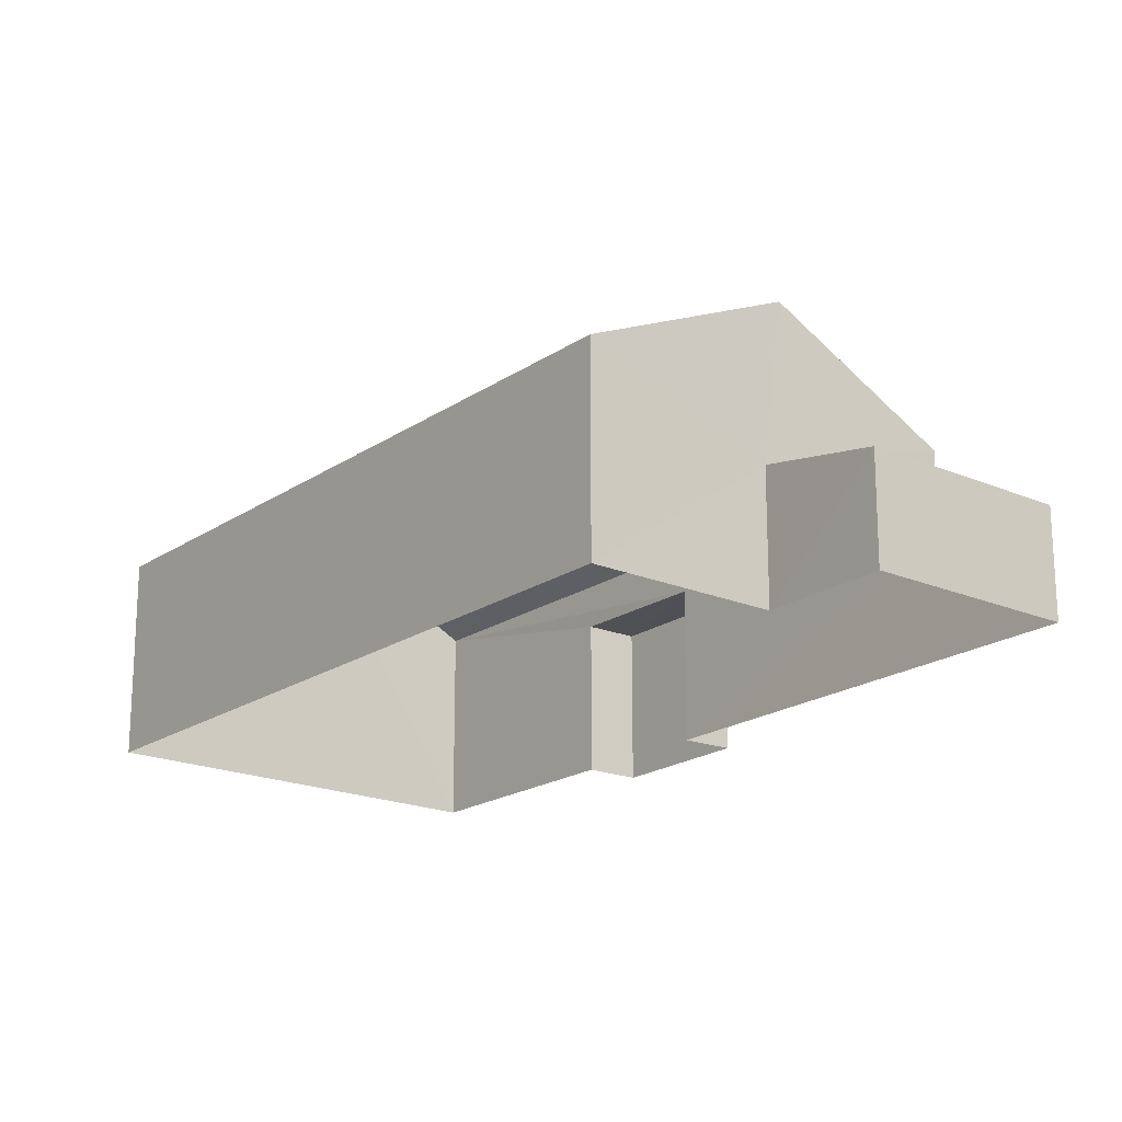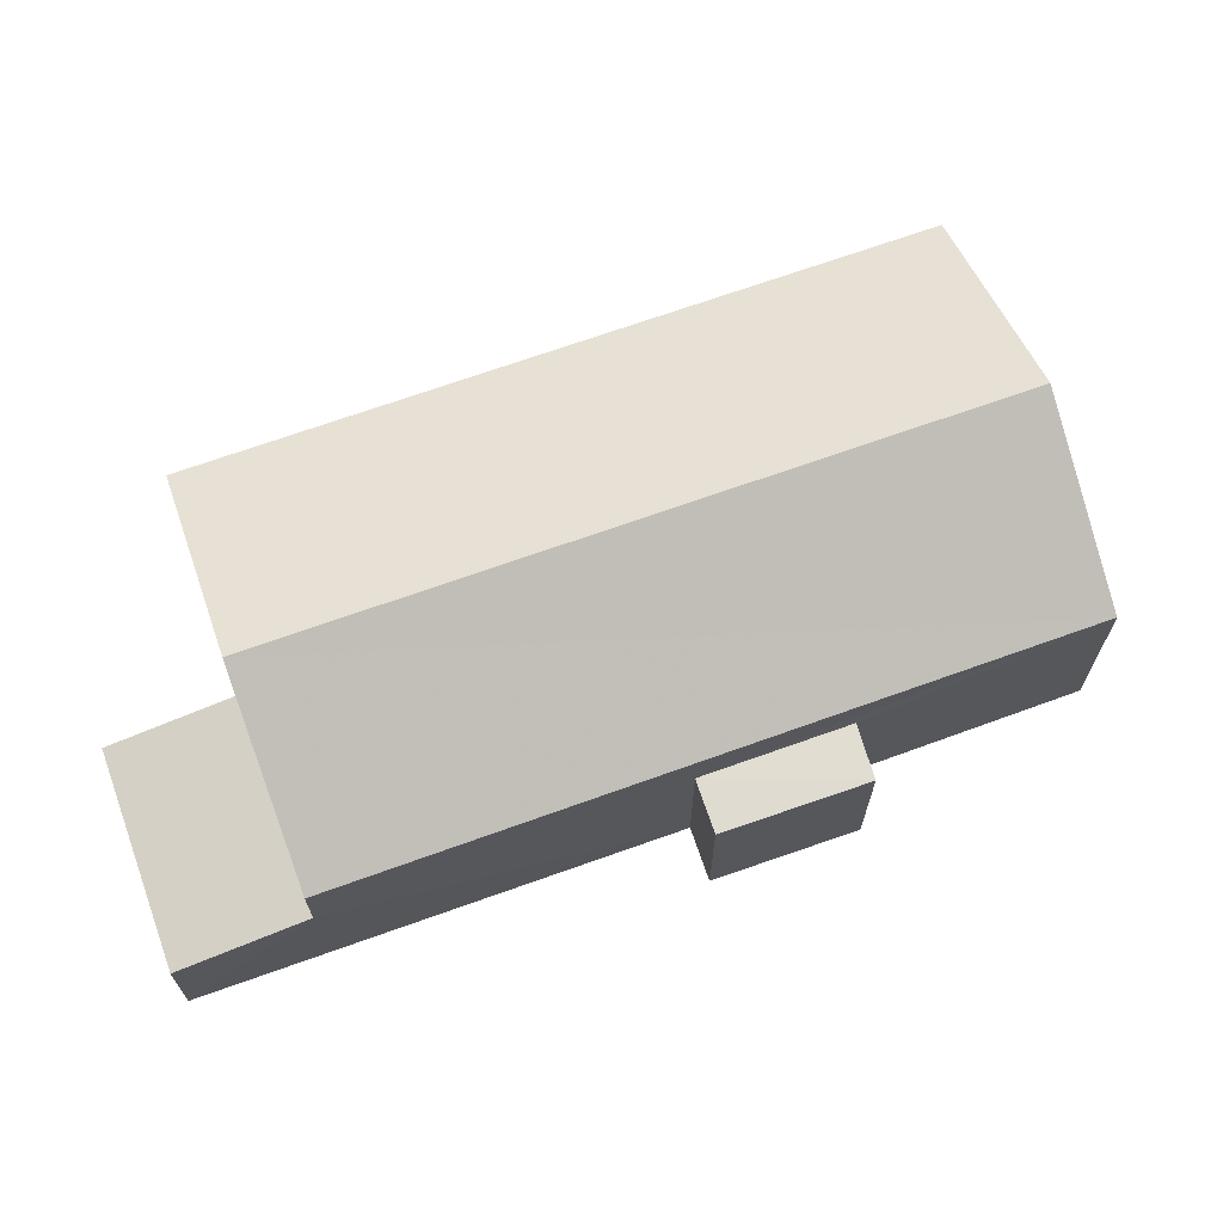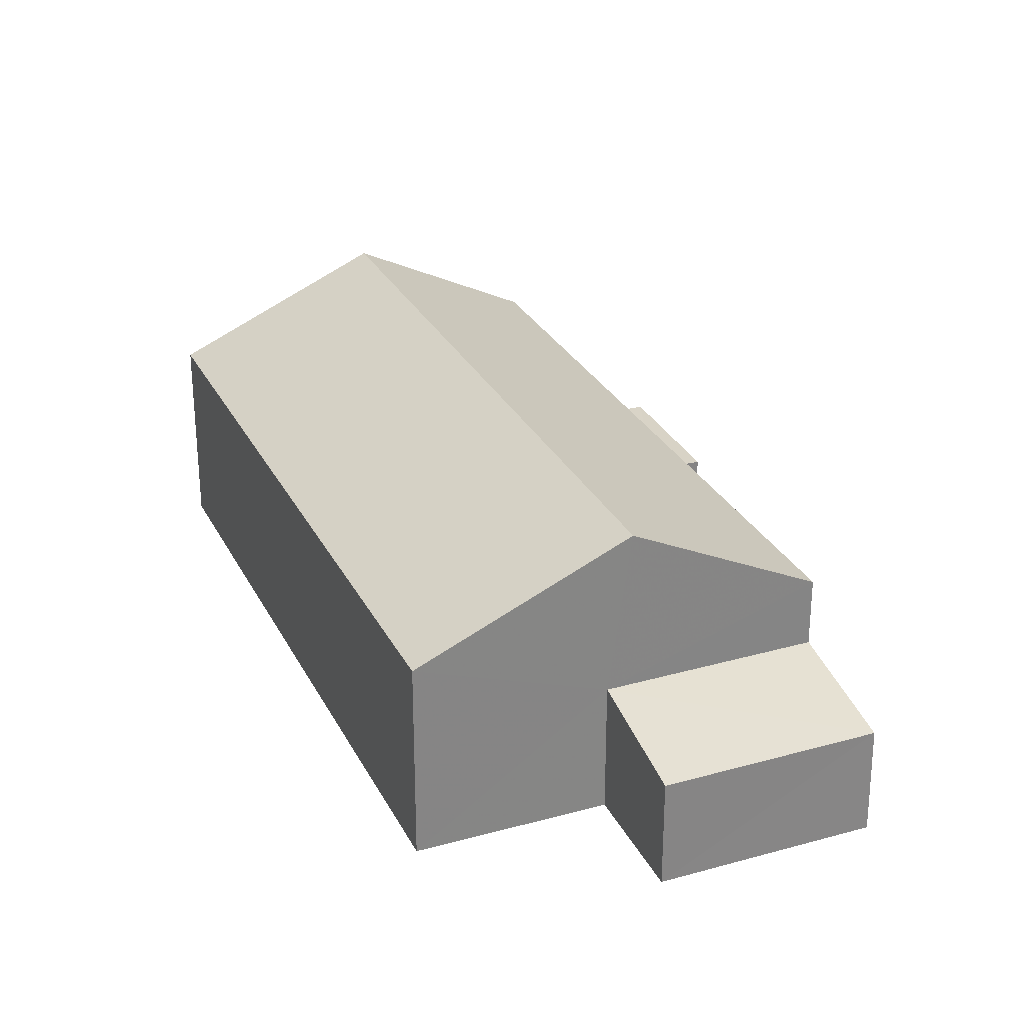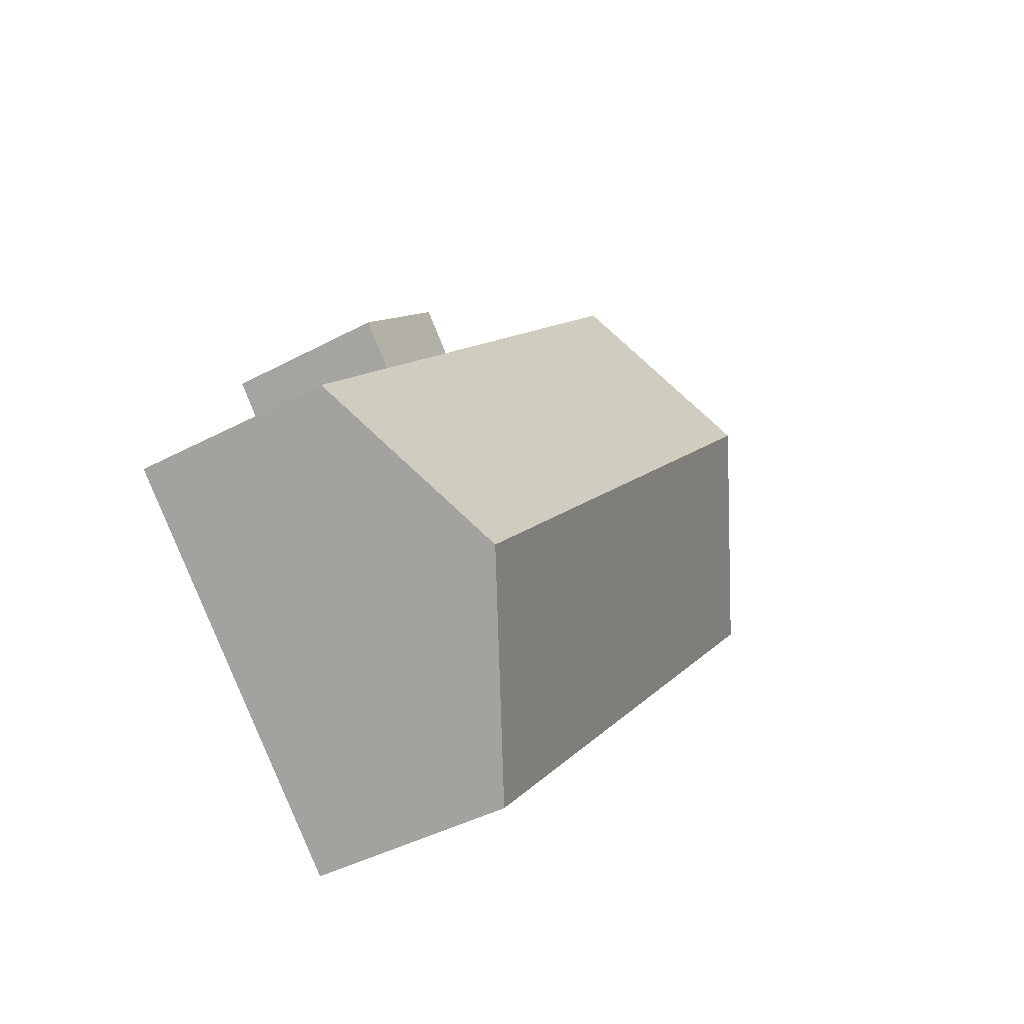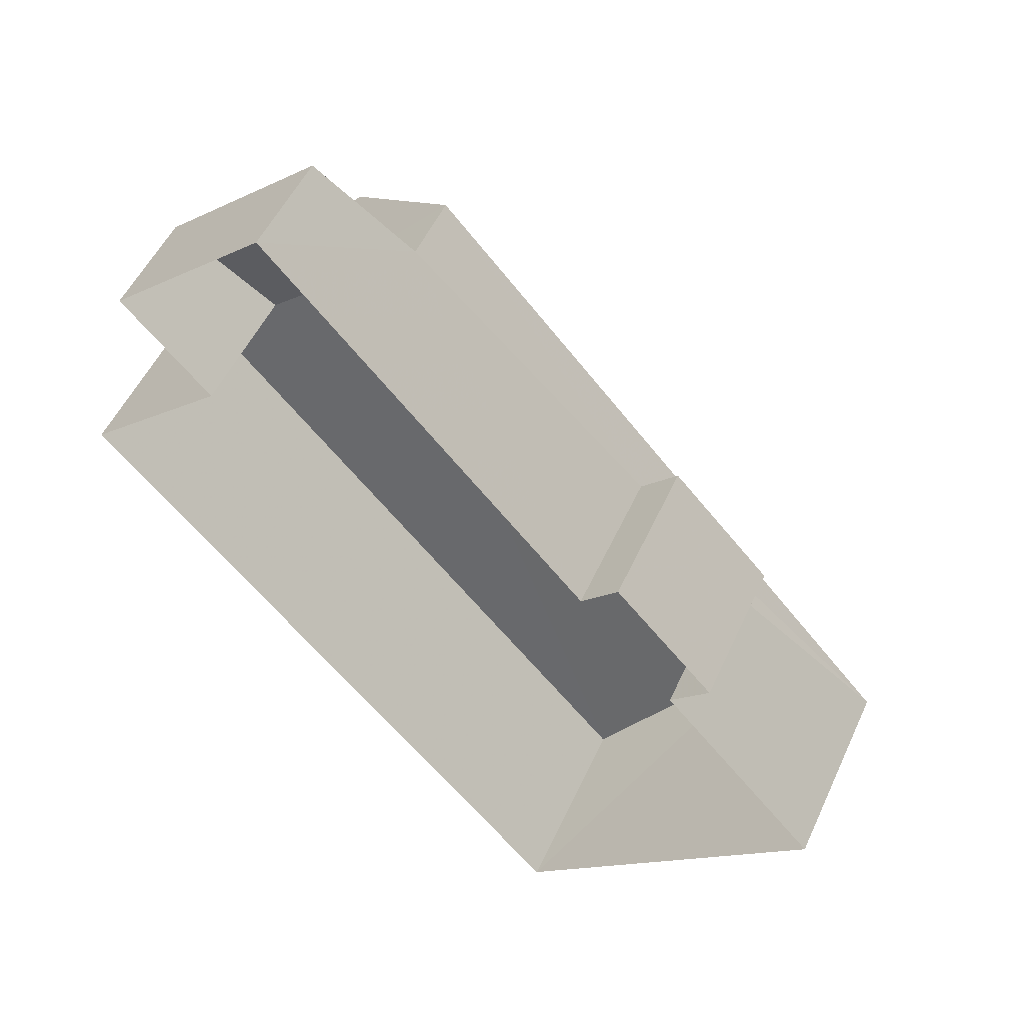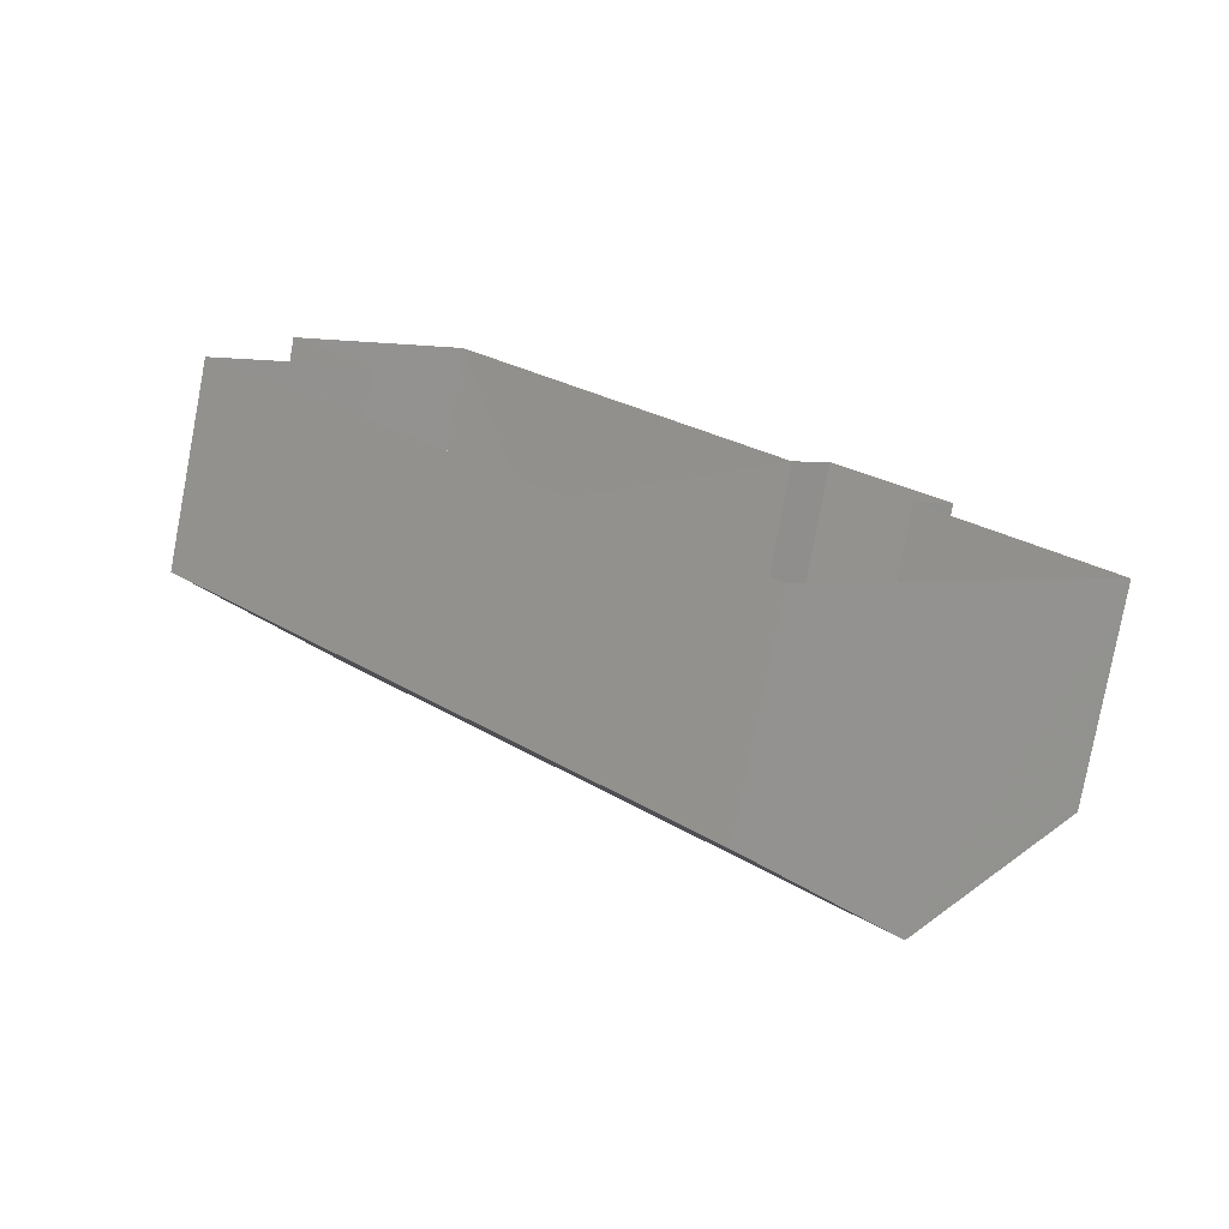
<metadata>
{"format":"obj","ext":"obj","renderer":"f3d","projection":"perspective","resolution":1024,"background":"white","views":[{"elev":-19.5,"azim":99.3,"up":"+Z"},{"elev":69.7,"azim":-151.7,"up":"+Z"},{"elev":28.4,"azim":115.4,"up":"+Z"},{"elev":-42.9,"azim":-57.7,"up":"+Y"},{"elev":52.0,"azim":-155.6,"up":"+Y"},{"elev":-77.3,"azim":169.6,"up":"+Y"}]}
</metadata>
<code>
v -3.139e+05 3.914e+04 12.13
v -3.139e+05 3.914e+04 12.13
v -3.139e+05 3.914e+04 12.13
v -3.139e+05 3.915e+04 12.13
v -3.139e+05 3.915e+04 12.13
v -3.139e+05 3.915e+04 12.13
v -3.139e+05 3.915e+04 12.13
v -3.139e+05 3.915e+04 12.13
v -3.139e+05 3.915e+04 12.13
v -3.139e+05 3.915e+04 12.13
v -3.139e+05 3.915e+04 14.29
v -3.139e+05 3.915e+04 13.89
v -3.139e+05 3.915e+04 13.89
v -3.139e+05 3.915e+04 14.29
v -3.139e+05 3.914e+04 15.39
v -3.139e+05 3.915e+04 15.39
v -3.139e+05 3.915e+04 16.91
v -3.139e+05 3.914e+04 16.91
v -3.139e+05 3.914e+04 15.39
v -3.139e+05 3.915e+04 15.39
v -3.139e+05 3.915e+04 14.68
v -3.139e+05 3.915e+04 14.68
v -3.139e+05 3.915e+04 14.68
v -3.139e+05 3.914e+04 14.68
f 1 2 3
f 4 3 5
f 5 2 6
f 5 6 7
f 8 9 10
f 10 4 5
f 8 10 5
f 3 2 5
f 11 12 13
f 14 11 13
f 15 16 17
f 18 15 17
f 17 19 18
f 17 20 19
f 21 22 23
f 21 24 22
f 23 5 7
f 23 22 5
f 23 7 6
f 21 23 6
f 21 6 2
f 24 21 2
f 11 4 10
f 16 4 11
f 16 11 17
f 11 14 20
f 11 20 17
f 16 3 4
f 16 15 3
f 19 1 18
f 1 3 18
f 3 15 18
f 13 9 8
f 13 12 9
f 19 24 1
f 1 24 2
f 19 20 22
f 22 14 5
f 5 14 8
f 8 14 13
f 22 20 14
f 24 19 22
f 10 9 12
f 11 10 12

</code>
